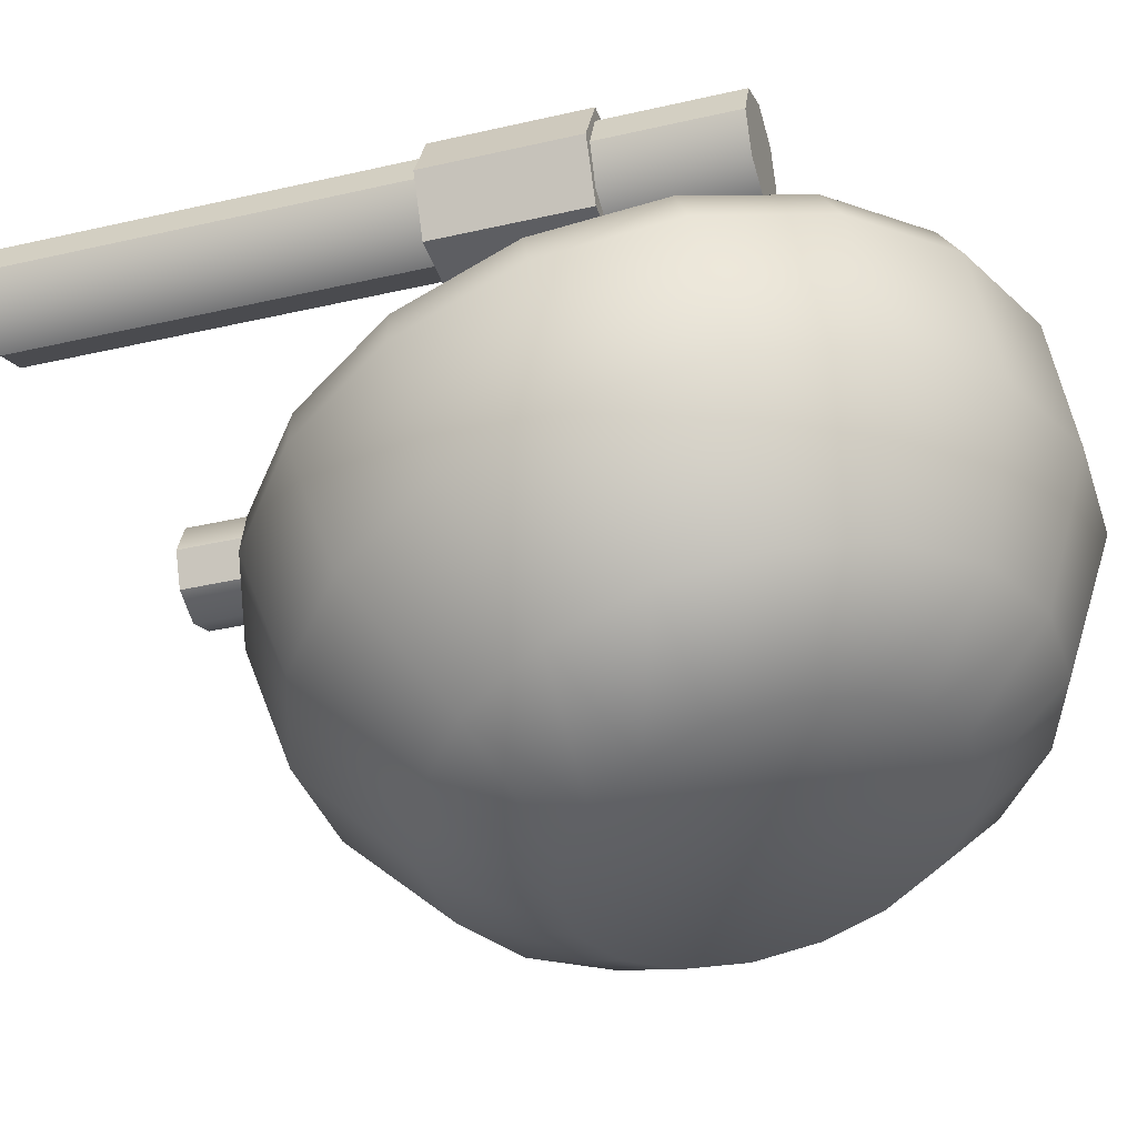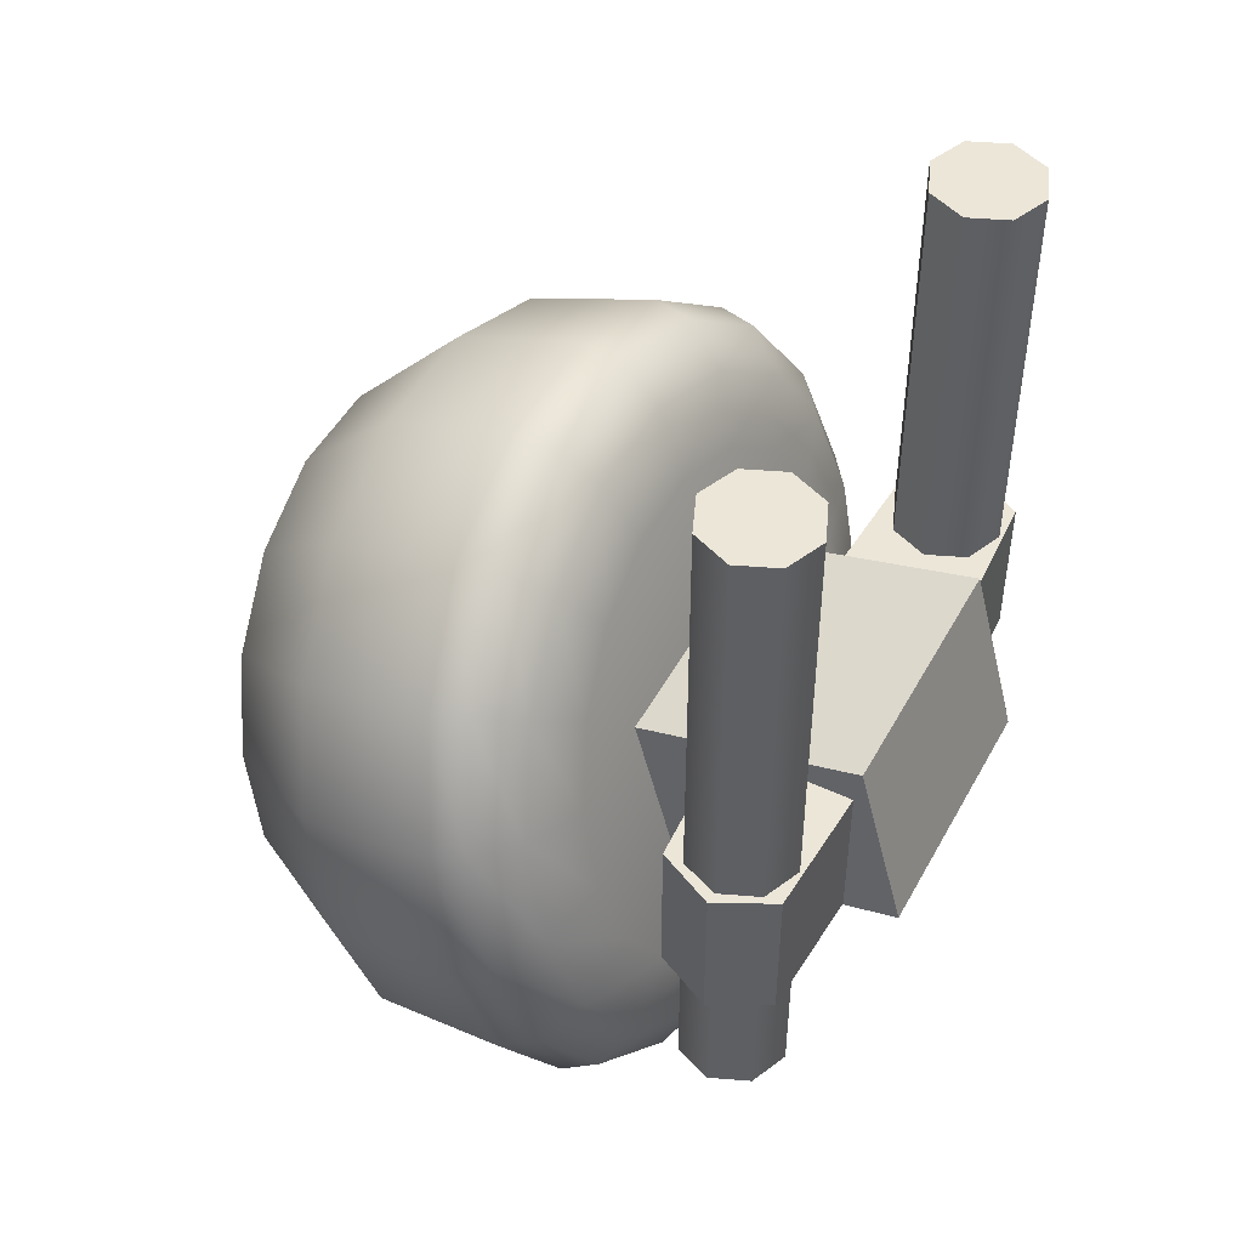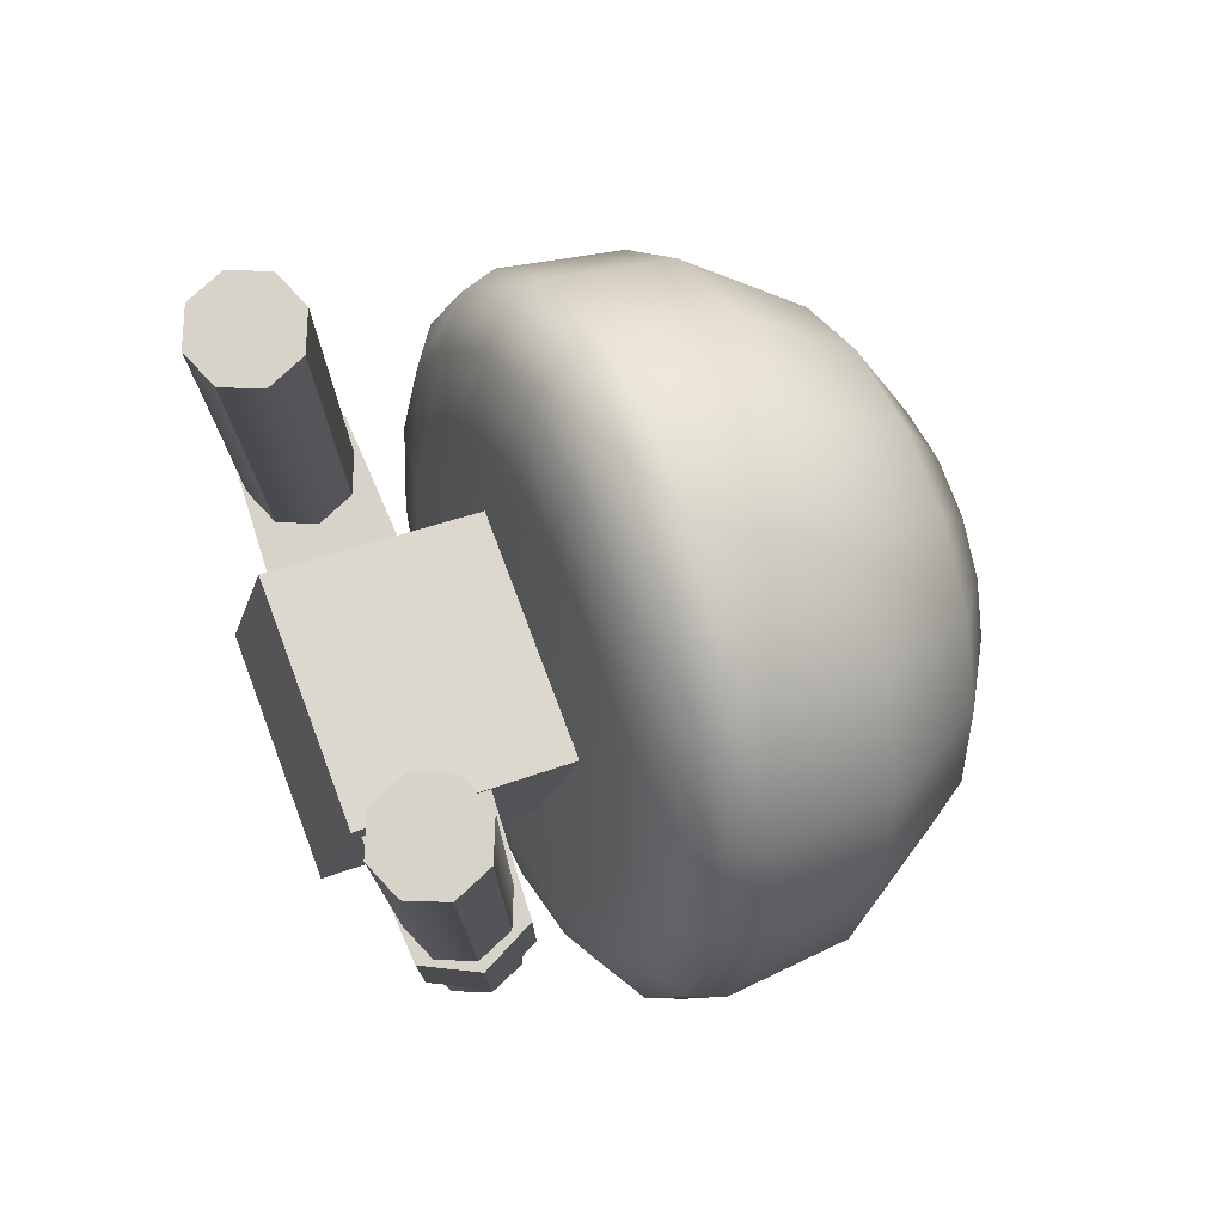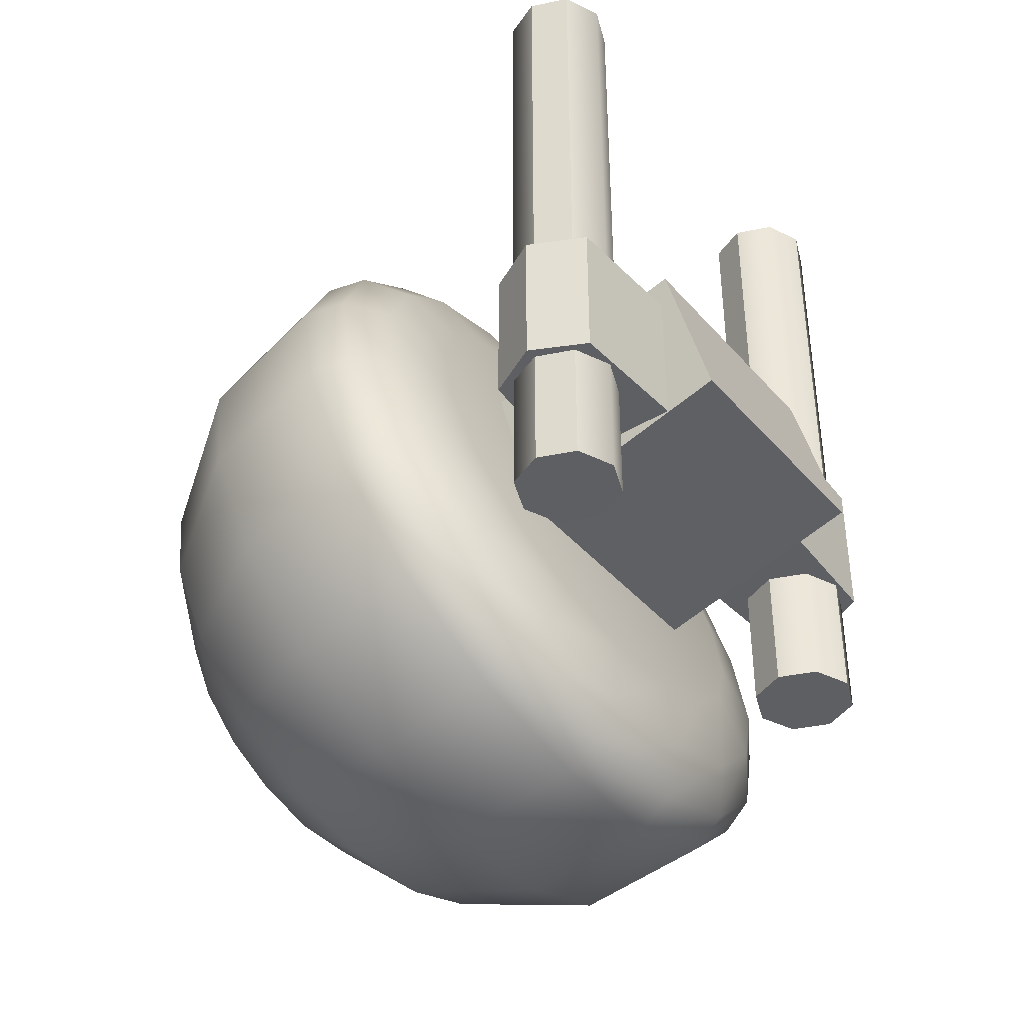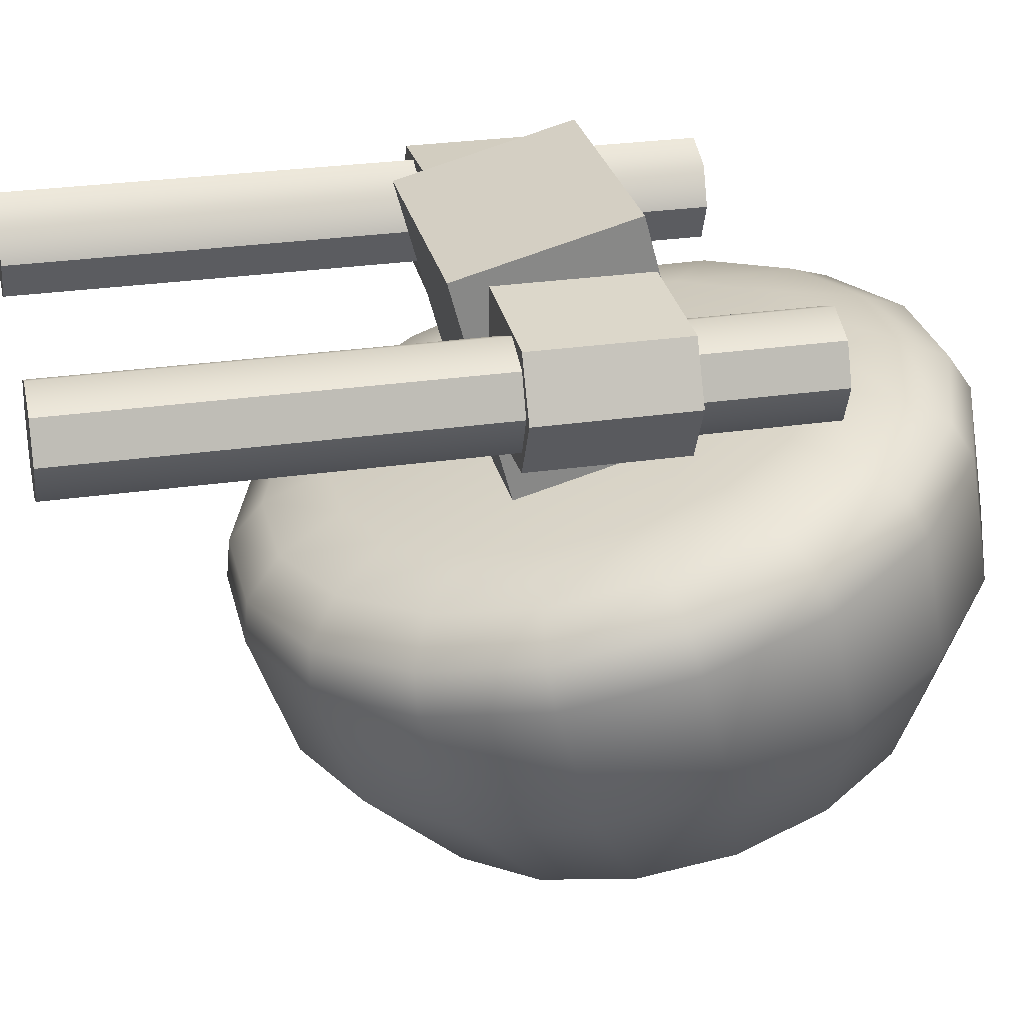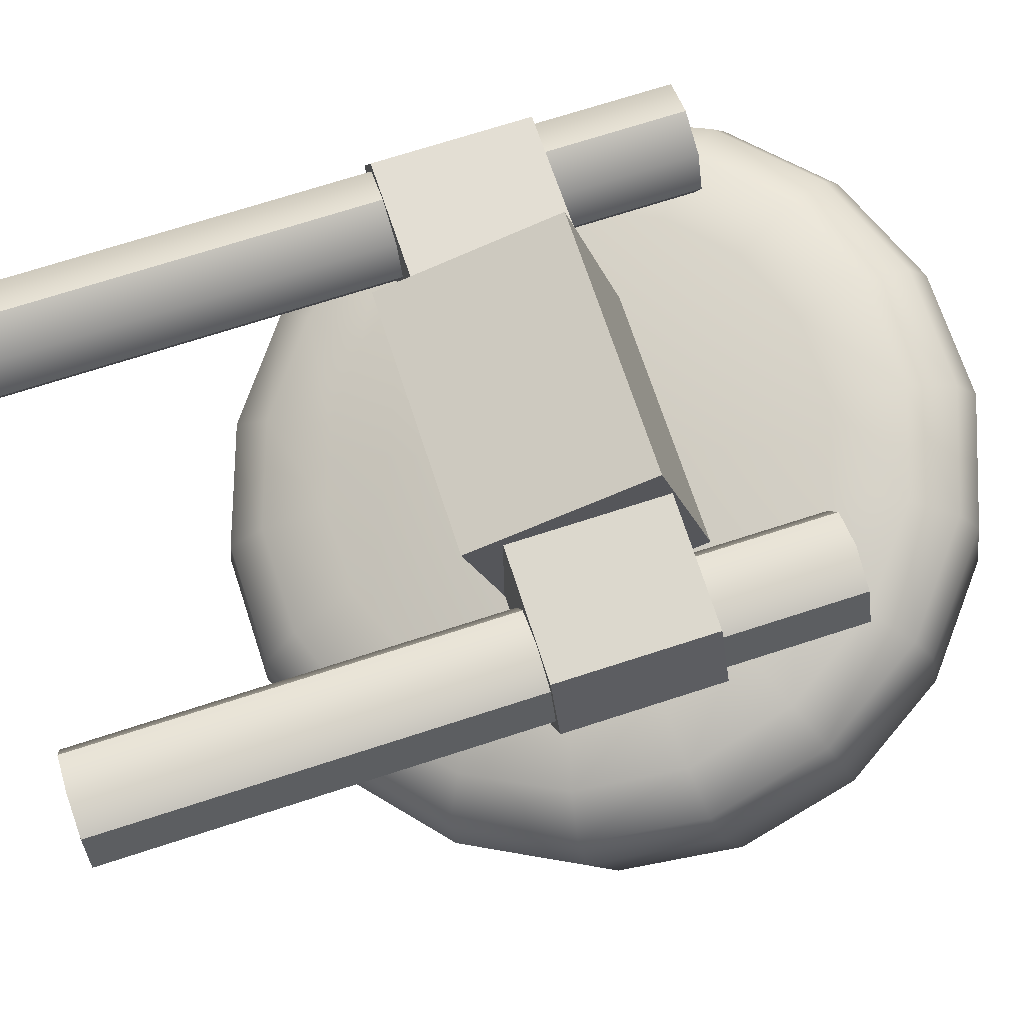
<metadata>
{"format":"obj","ext":"obj","renderer":"f3d","projection":"perspective","resolution":1024,"background":"white","views":[{"elev":-35.5,"azim":107.1,"up":"+Y"},{"elev":48.6,"azim":117.6,"up":"+Z"},{"elev":76.6,"azim":-110.6,"up":"+Z"},{"elev":-40.5,"azim":126.7,"up":"+Z"},{"elev":27.6,"azim":77.2,"up":"+Y"},{"elev":69.9,"azim":71.9,"up":"+Y"}]}
</metadata>
<code>
v  9.406 -10.04 -5.001
v  9.406 -13.52 7.978
v  -9.406 -13.52 7.978
v  -9.406 -10.04 -5.001
v  9.406 8.598 -0.0061
v  -9.406 8.598 -0.0061
v  -9.406 5.121 12.97
v  9.406 5.121 12.97
v  -9.406 -4.611 -0.9272
v  -9.406 -4.611 10.23
v  -18.76 -4.112 10.23
v  -18.76 -4.112 -0.9272
v  -9.406 4.661 -0.9272
v  -18.76 4.163 -0.9272
v  -18.76 4.163 10.23
v  -9.406 4.661 10.23
v  -20.84 0.0254 -0.9272
v  -9.406 0.0254 -0.9272
v  -20.84 0.0254 10.23
v  -9.406 0.0254 10.23
v  -19.99 0.1254 -10.77
v  -18.84 -2.655 -10.77
v  -18.84 -2.655 40.18
v  -19.99 0.1254 40.18
v  -16.06 -3.806 -10.77
v  -16.06 -3.806 40.18
v  -13.28 -2.655 -10.77
v  -13.28 -2.655 40.18
v  -12.12 0.1254 -10.77
v  -12.12 0.1254 40.18
v  -13.28 2.906 -10.77
v  -13.28 2.906 40.18
v  -16.06 4.057 -10.77
v  -16.06 4.057 40.18
v  -18.84 2.906 -10.77
v  -18.84 2.906 40.18
v  9.406 -4.611 -0.9272
v  18.76 -4.112 -0.9272
v  18.76 -4.112 10.23
v  9.406 -4.611 10.23
v  9.406 4.661 -0.9272
v  9.406 4.661 10.23
v  18.76 4.163 10.23
v  18.76 4.163 -0.9272
v  9.406 0.0254 -0.9272
v  20.84 0.0254 -0.9272
v  20.84 0.0254 10.23
v  9.406 0.0254 10.23
v  19.99 0.1254 -10.77
v  19.99 0.1254 40.18
v  18.84 -2.655 40.18
v  18.84 -2.655 -10.77
v  16.06 -3.806 40.18
v  16.06 -3.806 -10.77
v  13.28 -2.655 40.18
v  13.28 -2.655 -10.77
v  12.12 0.1254 40.18
v  12.12 0.1254 -10.77
v  13.28 2.906 40.18
v  13.28 2.906 -10.77
v  16.06 4.057 40.18
v  16.06 4.057 -10.77
v  18.84 2.906 40.18
v  18.84 2.906 -10.77
v  -27.24 -15.22 0.5681
v  -25.6 -17.63 9.567
v  -24.62 -14.78 9.962
v  -26.2 -12.46 1.306
v  -20.87 -19.75 17.48
v  -20.07 -16.82 17.57
v  -13.62 -21.32 23.35
v  -13.1 -18.34 23.22
v  -4.73 -22.16 26.48
v  -4.55 -19.14 26.23
v  4.73 -22.16 26.48
v  4.55 -19.14 26.23
v  13.62 -21.32 23.35
v  13.1 -18.34 23.22
v  20.87 -19.75 17.48
v  20.07 -16.82 17.57
v  25.6 -17.63 9.567
v  24.62 -14.78 9.962
v  27.24 -15.22 0.5681
v  26.2 -12.46 1.306
v  25.6 -12.81 -8.43
v  24.62 -10.14 -7.351
v  20.87 -10.68 -16.34
v  20.07 -8.104 -14.96
v  13.62 -9.111 -22.22
v  13.1 -6.59 -20.61
v  4.73 -8.274 -25.34
v  4.55 -5.784 -23.62
v  -4.73 -8.274 -25.34
v  -4.55 -5.784 -23.62
v  -13.62 -9.111 -22.22
v  -13.1 -6.59 -20.61
v  -20.87 -10.68 -16.34
v  -20.07 -8.104 -14.96
v  -25.6 -12.81 -8.431
v  -24.62 -10.14 -7.351
v  -10.02 -36.76 -13.91
v  -6.539 -36 -16.73
v  -2.271 -35.6 -18.23
v  -13.08 -38.93 -5.787
v  2.271 -35.6 -18.23
v  6.539 -36 -16.73
v  12.29 -37.78 -10.11
v  10.02 -36.76 -13.91
v  13.08 -38.93 -5.787
v  12.29 -40.09 -1.466
v  6.539 -41.87 5.153
v  10.02 -41.11 2.333
v  2.271 -42.27 6.654
v  -2.271 -42.27 6.654
v  -10.02 -41.11 2.333
v  -6.539 -41.87 5.153
v  -12.29 -40.09 -1.466
v  -12.29 -37.78 -10.11
v  -16.79 -10.77 8.087
v  -13.69 -12.17 13.28
v  -8.936 -13.2 17.13
v  -16.79 -7.61 -3.722
v  -3.103 -13.75 19.18
v  3.103 -13.75 19.18
v  13.69 -12.17 13.28
v  8.936 -13.2 17.13
v  16.79 -10.77 8.087
v  17.87 -9.192 2.182
v  13.69 -6.219 -8.914
v  16.79 -7.61 -3.722
v  8.936 -5.186 -12.77
v  3.103 -4.637 -14.82
v  -8.936 -5.186 -12.77
v  -3.103 -4.637 -14.82
v  -13.69 -6.219 -8.914
v  -17.87 -9.192 2.182
v  -21.63 -12.31 9.498
v  -23.02 -10.27 1.892
v  -17.64 -14.1 16.19
v  -11.51 -15.43 21.15
v  -3.998 -16.14 23.79
v  3.998 -16.14 23.79
v  11.51 -15.43 21.15
v  17.64 -14.1 16.19
v  21.63 -12.31 9.498
v  23.02 -10.27 1.892
v  21.63 -8.236 -5.713
v  17.64 -6.444 -12.4
v  11.51 -5.114 -17.37
v  3.998 -4.406 -20.01
v  -3.998 -4.406 -20.01
v  -11.51 -5.114 -17.37
v  -17.64 -6.444 -12.4
v  -21.63 -8.236 -5.713
v  -26.26 -24.88 -2.02
v  -24.68 -27.2 6.657
v  -24.68 -22.55 -10.7
v  -20.12 -20.51 -18.33
v  -13.13 -18.99 -23.99
v  -4.561 -18.18 -27
v  4.561 -18.18 -27
v  13.13 -18.99 -23.99
v  20.12 -20.51 -18.33
v  24.68 -22.55 -10.7
v  26.26 -24.88 -2.02
v  24.68 -27.2 6.657
v  20.12 -29.25 14.29
v  13.13 -30.76 19.95
v  4.561 -31.57 22.96
v  -4.561 -31.57 22.96
v  -13.13 -30.76 19.95
v  -20.12 -29.25 14.29
v  -20.36 -34.06 -4.481
v  -19.13 -35.86 2.245
v  -19.13 -32.26 -11.21
v  -15.6 -30.67 -17.12
v  -10.18 -29.5 -21.51
v  -3.535 -28.87 -23.85
v  3.535 -28.87 -23.85
v  10.18 -29.5 -21.51
v  15.6 -30.67 -17.12
v  19.13 -32.26 -11.21
v  20.36 -34.06 -4.481
v  19.13 -35.86 2.245
v  15.6 -37.45 8.159
v  10.18 -38.63 12.55
v  3.535 -39.25 14.89
v  -3.535 -39.25 14.89
v  -10.18 -38.63 12.55
v  -15.6 -37.45 8.159
g Object001
f 1 2 3 4
f 5 6 7 8
f 1 4 6 5
f 4 3 7 6
f 3 2 8 7
f 2 1 5 8
f 9 10 11 12
f 13 14 15 16
f 9 12 17 18
f 18 17 14 13
f 12 11 19 17
f 17 19 15 14
f 11 10 20 19
f 19 20 16 15
f 10 9 18 20
f 20 18 13 16
f 21 22 23 24
f 22 25 26 23
f 25 27 28 26
f 27 29 30 28
f 29 31 32 30
f 31 33 34 32
f 33 35 36 34
f 35 21 24 36
f 33 31 29 21
f 29 27 25 21
f 25 22 21
f 35 33 21
f 23 26 28 36
f 28 30 32 36
f 32 34 36
f 24 23 36
f 37 38 39 40
f 41 42 43 44
f 37 45 46 38
f 45 41 44 46
f 38 46 47 39
f 46 44 43 47
f 39 47 48 40
f 47 43 42 48
f 40 48 45 37
f 48 42 41 45
f 49 50 51 52
f 52 51 53 54
f 54 53 55 56
f 56 55 57 58
f 58 57 59 60
f 60 59 61 62
f 62 61 63 64
f 64 63 50 49
f 49 52 54 58
f 54 56 58
f 58 60 62 49
f 64 49 62
f 63 61 59 55
f 59 57 55
f 55 53 51 63
f 50 63 51
f 65 66 67 68
f 66 69 70 67
f 69 71 72 70
f 71 73 74 72
f 73 75 76 74
f 75 77 78 76
f 77 79 80 78
f 79 81 82 80
f 81 83 84 82
f 83 85 86 84
f 85 87 88 86
f 87 89 90 88
f 89 91 92 90
f 91 93 94 92
f 93 95 96 94
f 95 97 98 96
f 97 99 100 98
f 99 65 68 100
f 101 102 103 104
f 103 105 106 107
f 106 108 107
f 107 109 110 111
f 110 112 111
f 111 113 114 115
f 114 116 115
f 107 111 115 103
f 115 117 104 103
f 118 101 104
f 119 120 121 122
f 121 123 124 125
f 124 126 125
f 125 127 128 129
f 128 130 129
f 129 131 132 133
f 132 134 133
f 125 129 133 121
f 133 135 122 121
f 136 119 122
f 68 67 137 138
f 67 70 139 137
f 70 72 140 139
f 72 74 141 140
f 74 76 142 141
f 76 78 143 142
f 78 80 144 143
f 80 82 145 144
f 82 84 146 145
f 84 86 147 146
f 86 88 148 147
f 88 90 149 148
f 90 92 150 149
f 92 94 151 150
f 94 96 152 151
f 96 98 153 152
f 98 100 154 153
f 100 68 138 154
f 138 137 119 136
f 137 139 120 119
f 139 140 121 120
f 140 141 123 121
f 141 142 124 123
f 142 143 126 124
f 143 144 125 126
f 144 145 127 125
f 145 146 128 127
f 146 147 130 128
f 147 148 129 130
f 148 149 131 129
f 149 150 132 131
f 150 151 134 132
f 151 152 133 134
f 152 153 135 133
f 153 154 122 135
f 154 138 136 122
f 66 65 155 156
f 65 99 157 155
f 99 97 158 157
f 97 95 159 158
f 95 93 160 159
f 93 91 161 160
f 91 89 162 161
f 89 87 163 162
f 87 85 164 163
f 85 83 165 164
f 83 81 166 165
f 81 79 167 166
f 79 77 168 167
f 77 75 169 168
f 75 73 170 169
f 73 71 171 170
f 71 69 172 171
f 69 66 156 172
f 156 155 173 174
f 155 157 175 173
f 157 158 176 175
f 158 159 177 176
f 159 160 178 177
f 160 161 179 178
f 161 162 180 179
f 162 163 181 180
f 163 164 182 181
f 164 165 183 182
f 165 166 184 183
f 166 167 185 184
f 167 168 186 185
f 168 169 187 186
f 169 170 188 187
f 170 171 189 188
f 171 172 190 189
f 172 156 174 190
f 174 173 104 117
f 173 175 118 104
f 175 176 101 118
f 176 177 102 101
f 177 178 103 102
f 178 179 105 103
f 179 180 106 105
f 180 181 108 106
f 181 182 107 108
f 182 183 109 107
f 183 184 110 109
f 184 185 112 110
f 185 186 111 112
f 186 187 113 111
f 187 188 114 113
f 188 189 116 114
f 189 190 115 116
f 190 174 117 115

</code>
